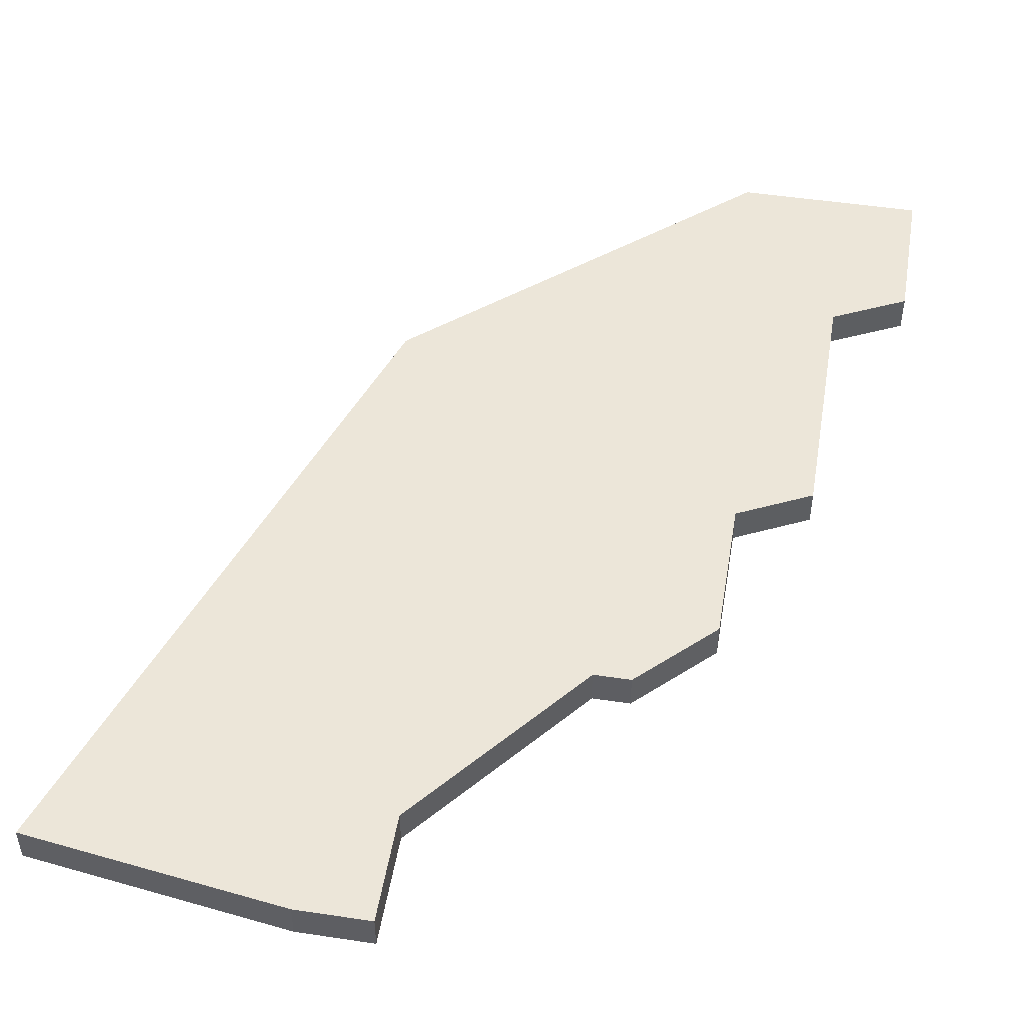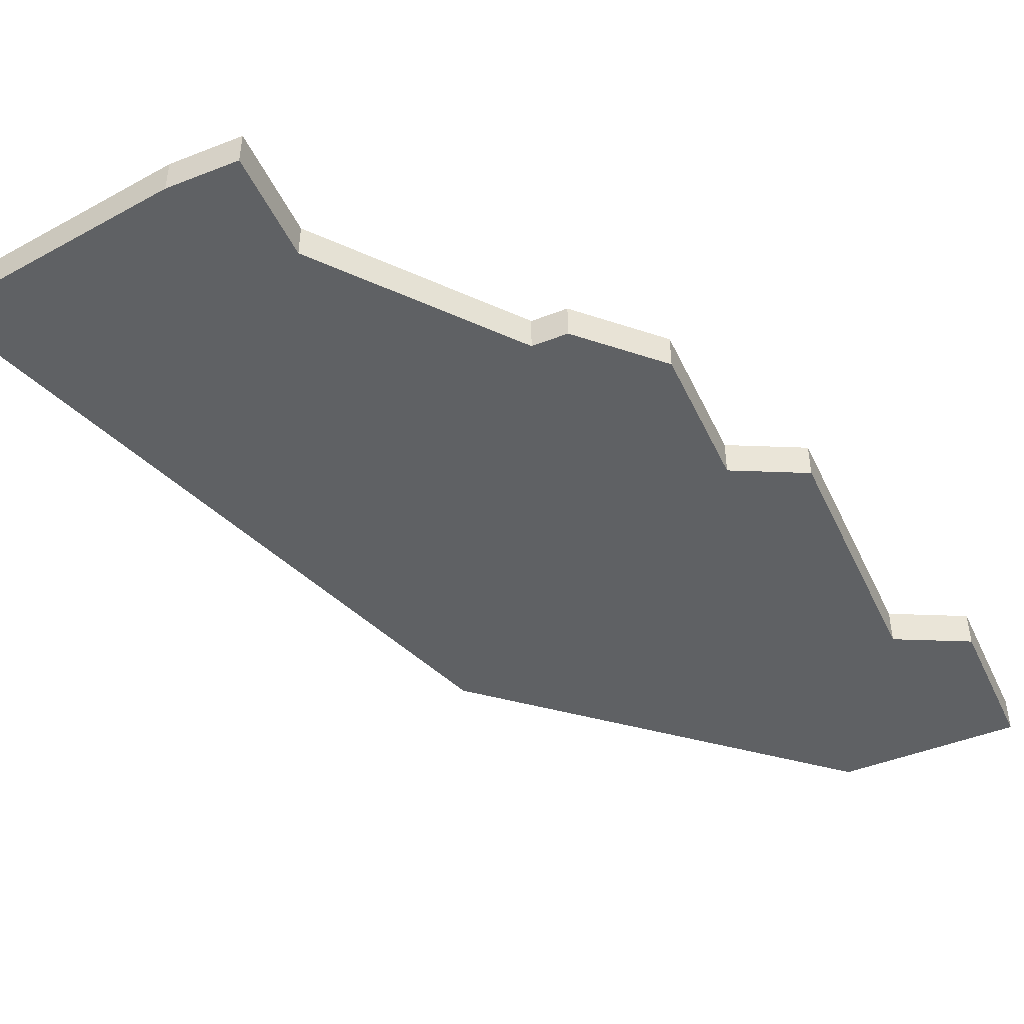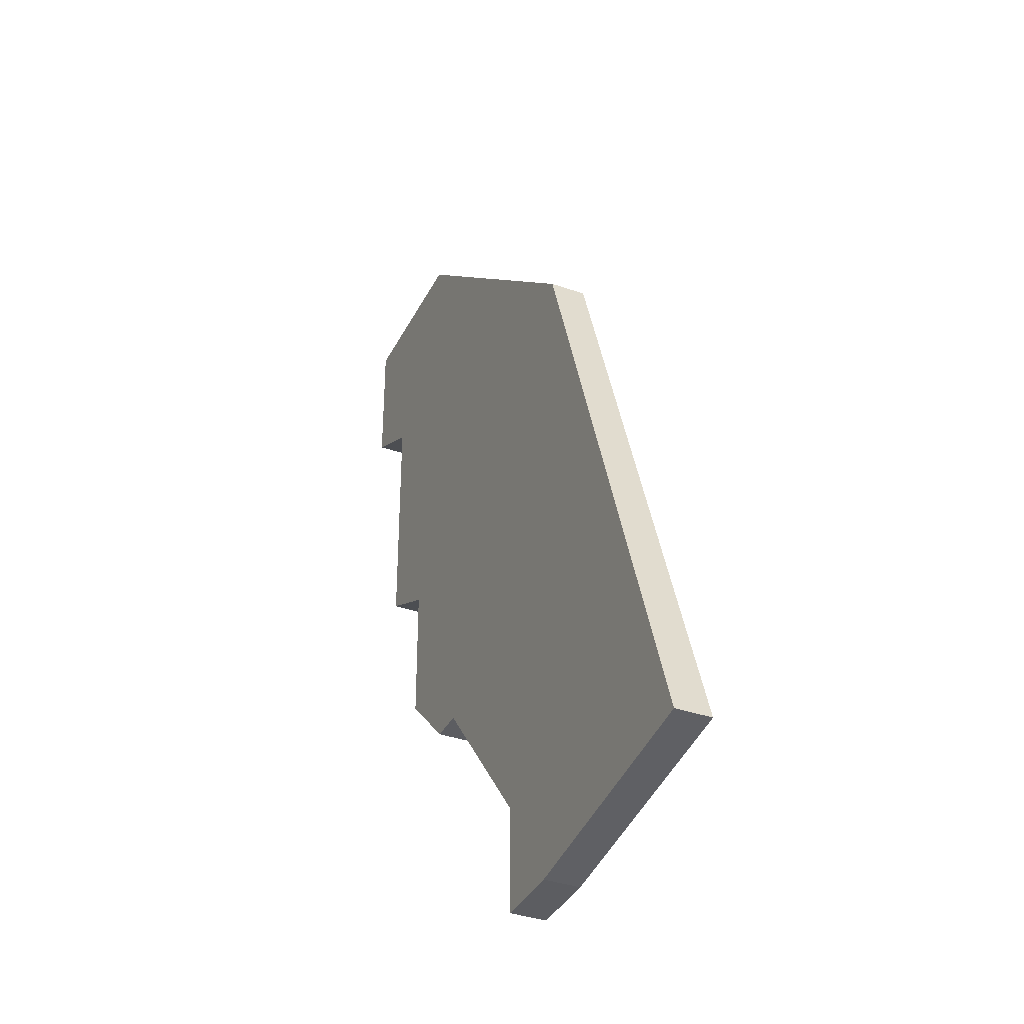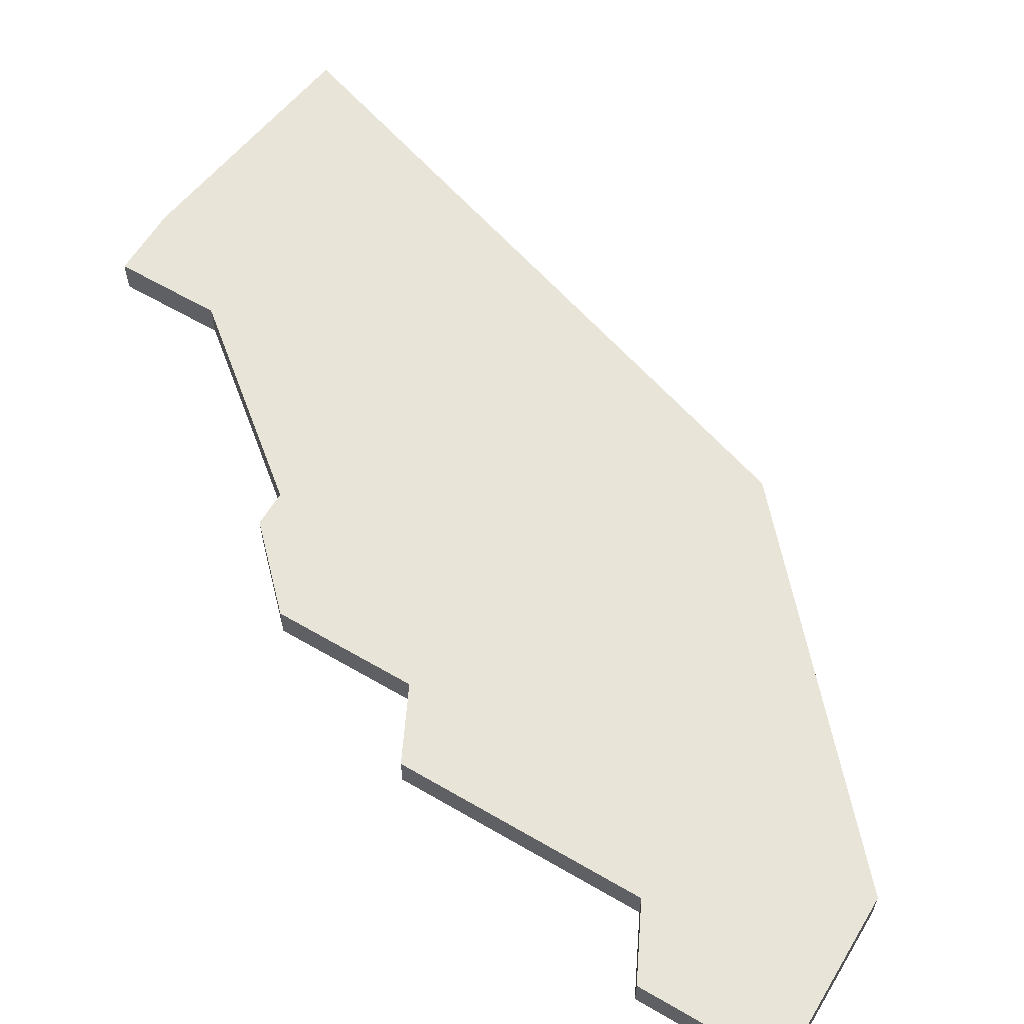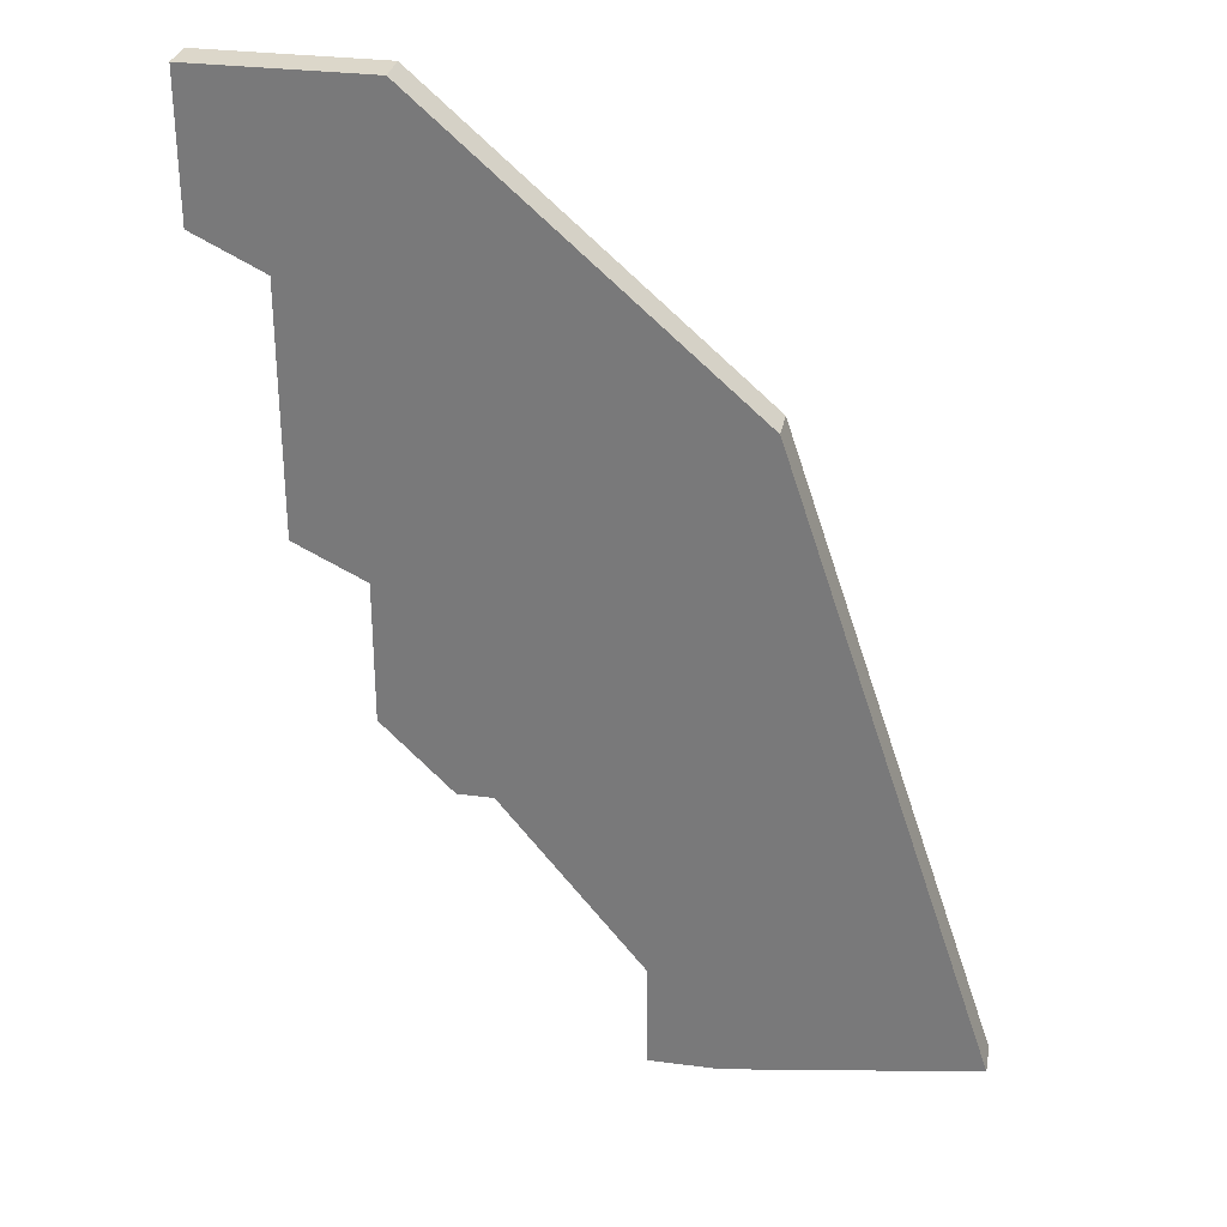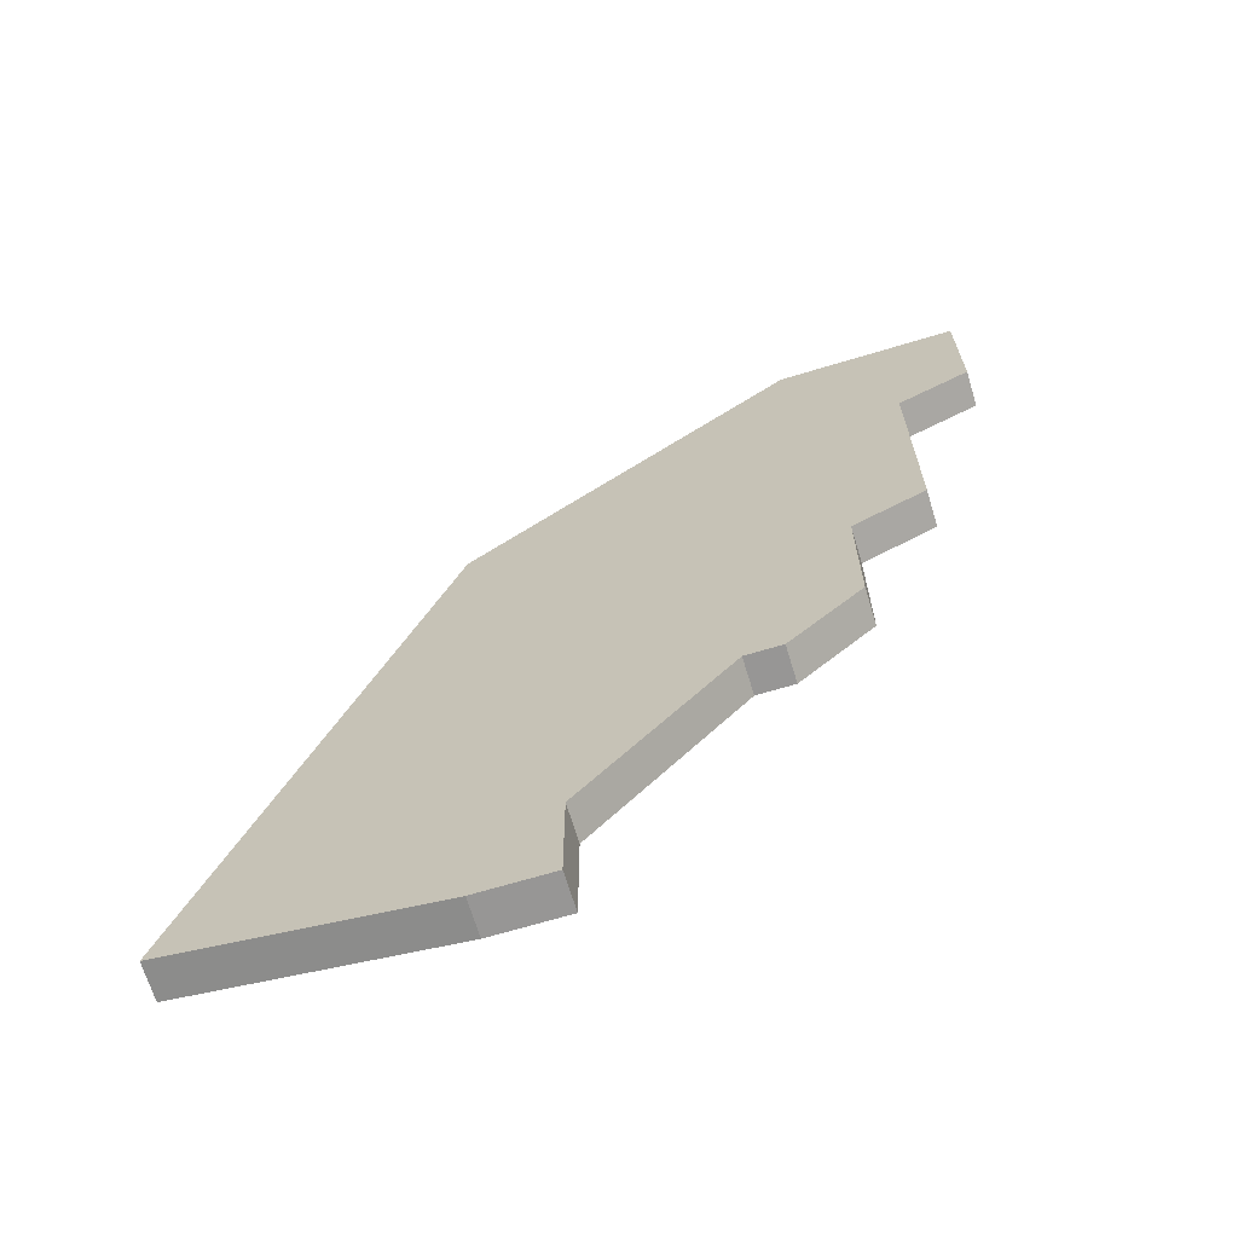
<metadata>
{"format":"obj","ext":"obj","renderer":"f3d","projection":"perspective","resolution":1024,"background":"white","views":[{"elev":48.8,"azim":9.5,"up":"+Z"},{"elev":-46.4,"azim":24.1,"up":"+Z"},{"elev":-36.8,"azim":-114.3,"up":"+Y"},{"elev":60.4,"azim":120.9,"up":"+Z"},{"elev":30.4,"azim":-169.4,"up":"+Y"},{"elev":-67.9,"azim":16.8,"up":"+Y"}]}
</metadata>
<code>
v 1436 -852 0
v 1436 -852 1
v 1436 -845 0
v 1436 -845 1
v 1427 -864 0
v 1427 -864 1
v 1427 -867 0
v 1427 -867 1
v 1418 -866 0
v 1418 -866 1
v 1434 -853 0
v 1434 -853 1
v 1434 -857 0
v 1434 -857 1
v 1425 -867 0
v 1425 -867 1
v 1433 -840 0
v 1433 -840 1
v 1424 -848 0
v 1424 -848 1
v 1432 -859 0
v 1432 -859 1
v 1431 -859 0
v 1431 -859 1
v 1438 -844 0
v 1438 -844 1
v 1438 -840 0
v 1438 -840 1
v 1438 -841 0
v 1438 -841 1
f 15 9 5
f 7 15 5
f 23 5 19
f 9 19 5
f 11 23 19
f 21 23 13
f 11 19 3
f 11 3 1
f 19 17 3
f 17 29 3
f 25 3 29
f 17 27 29
f 13 23 11
f 6 10 16
f 6 16 8
f 20 6 24
f 6 20 10
f 20 24 12
f 14 24 22
f 4 20 12
f 2 4 12
f 4 18 20
f 4 30 18
f 30 4 26
f 30 28 18
f 12 24 14
f 10 20 9
f 9 20 19
f 16 10 15
f 15 10 9
f 8 16 7
f 7 16 15
f 6 8 5
f 5 8 7
f 24 6 23
f 23 6 5
f 22 24 21
f 21 24 23
f 14 22 13
f 13 22 21
f 12 14 11
f 11 14 13
f 2 12 1
f 1 12 11
f 4 2 3
f 3 2 1
f 26 4 25
f 25 4 3
f 30 26 29
f 29 26 25
f 28 30 27
f 27 30 29
f 20 18 19
f 19 18 17
f 18 28 17
f 17 28 27

</code>
